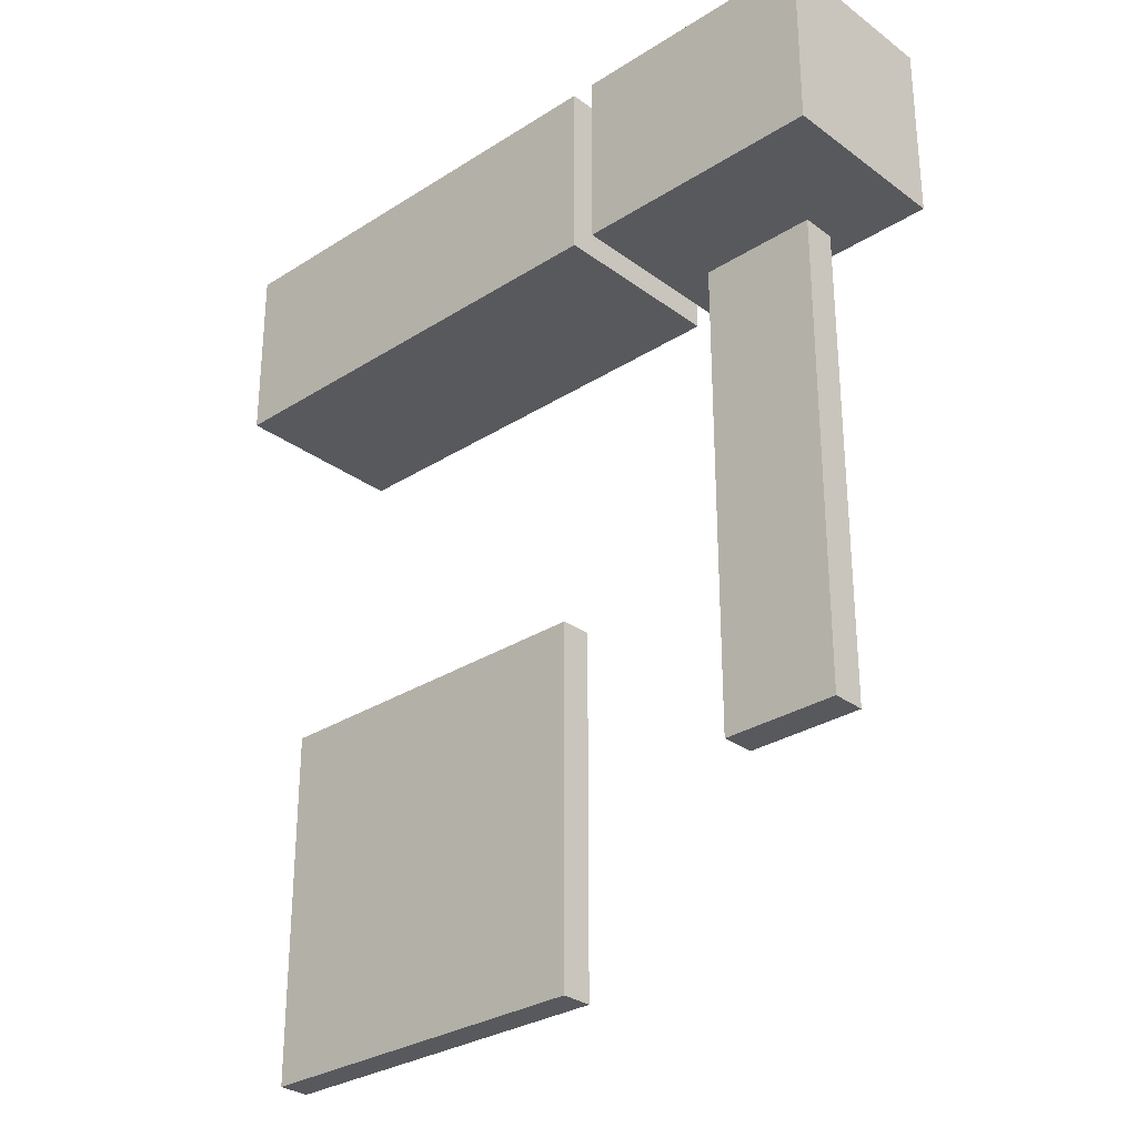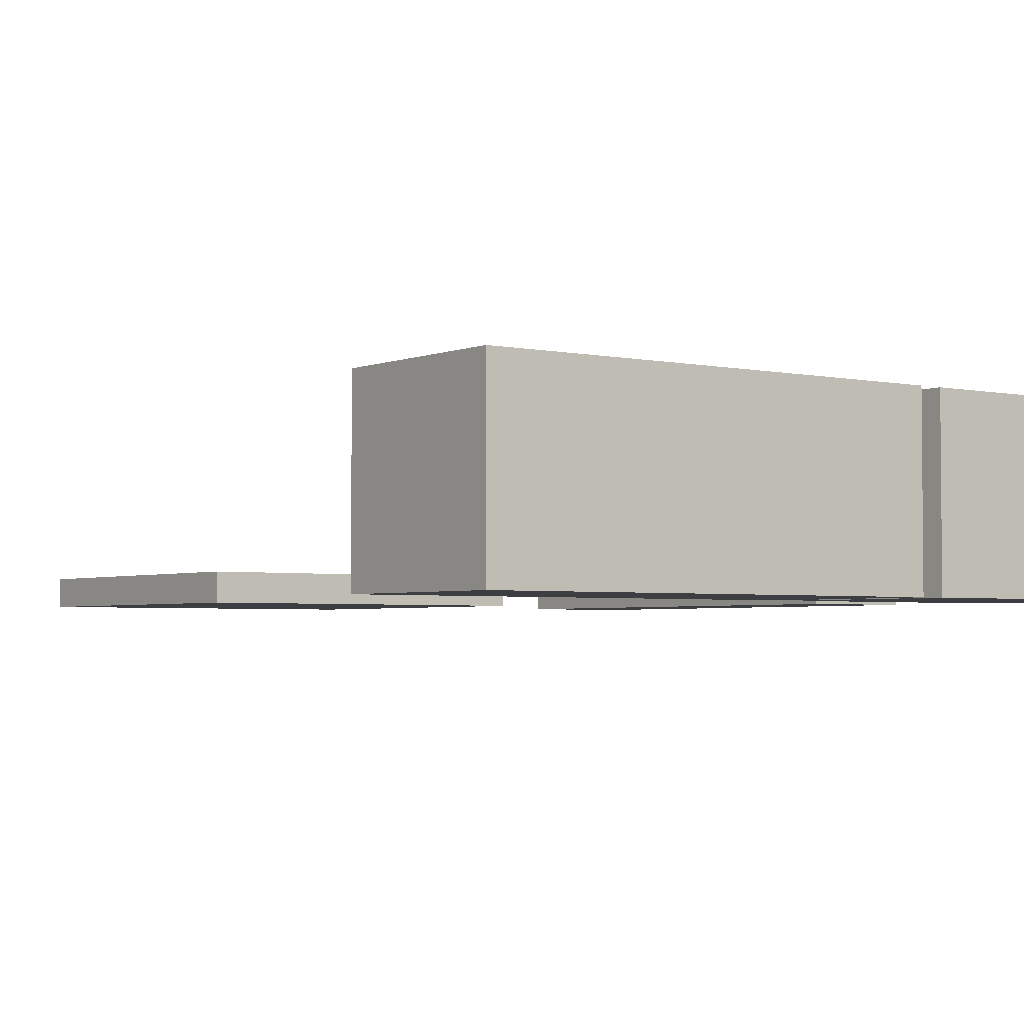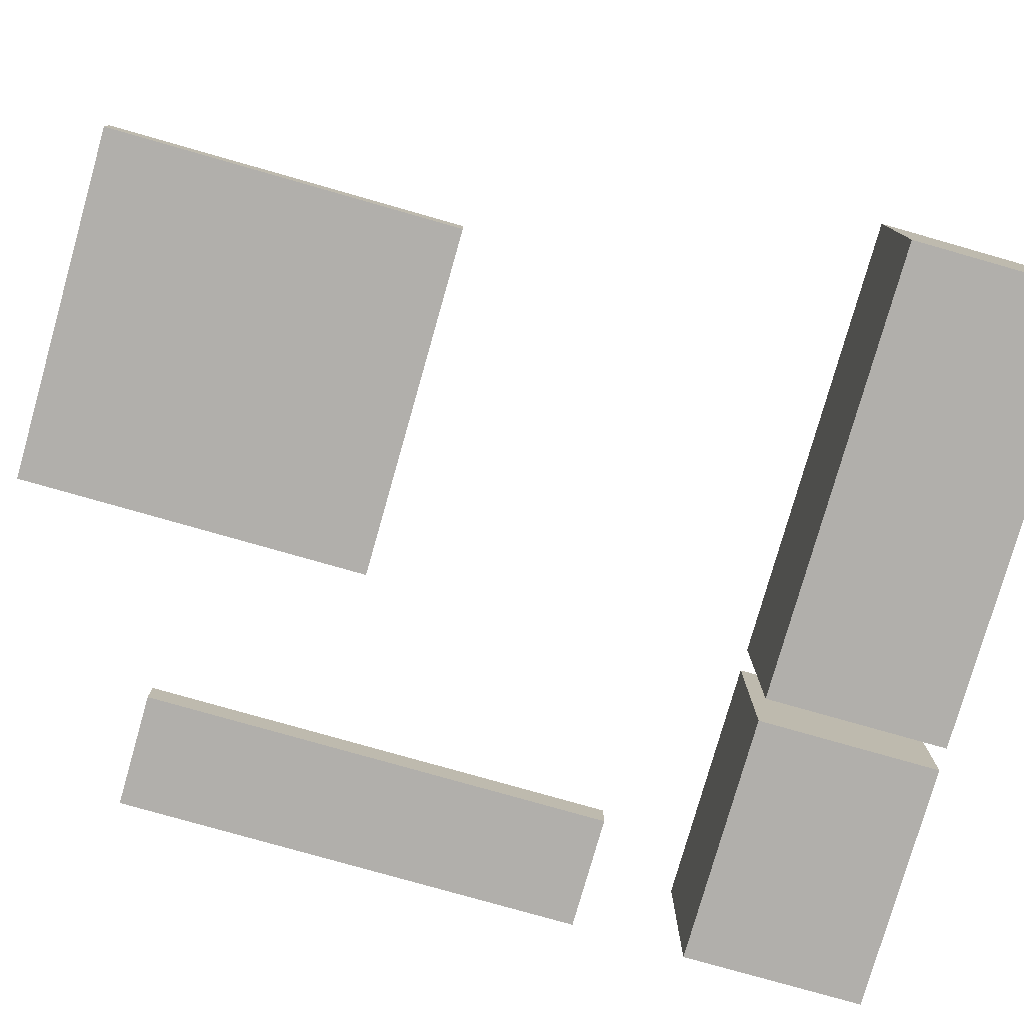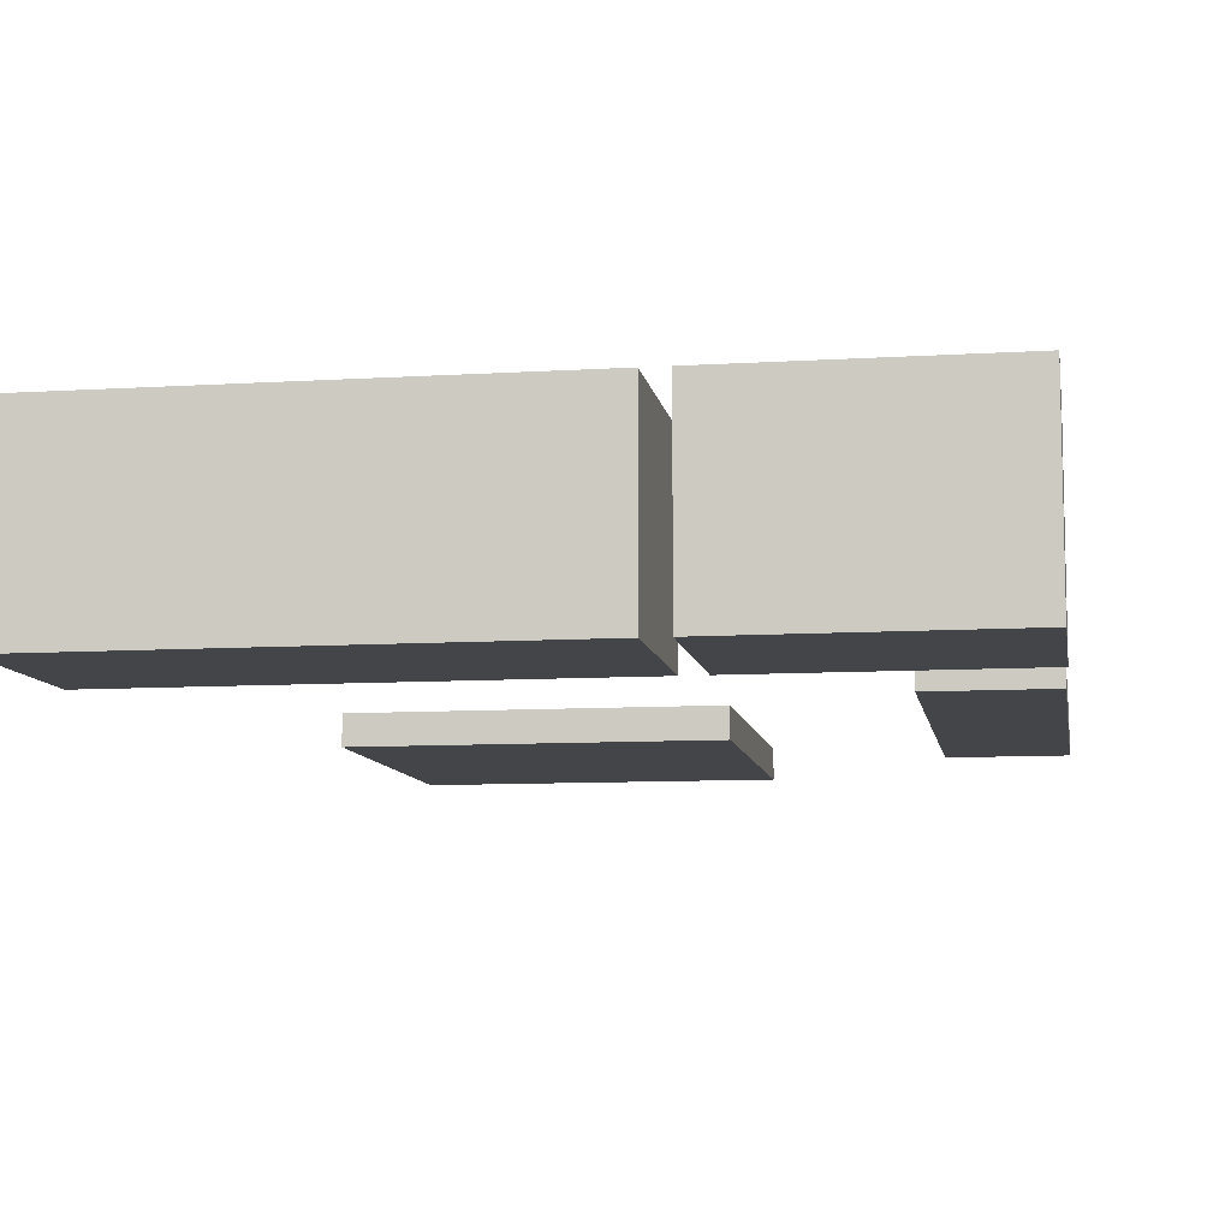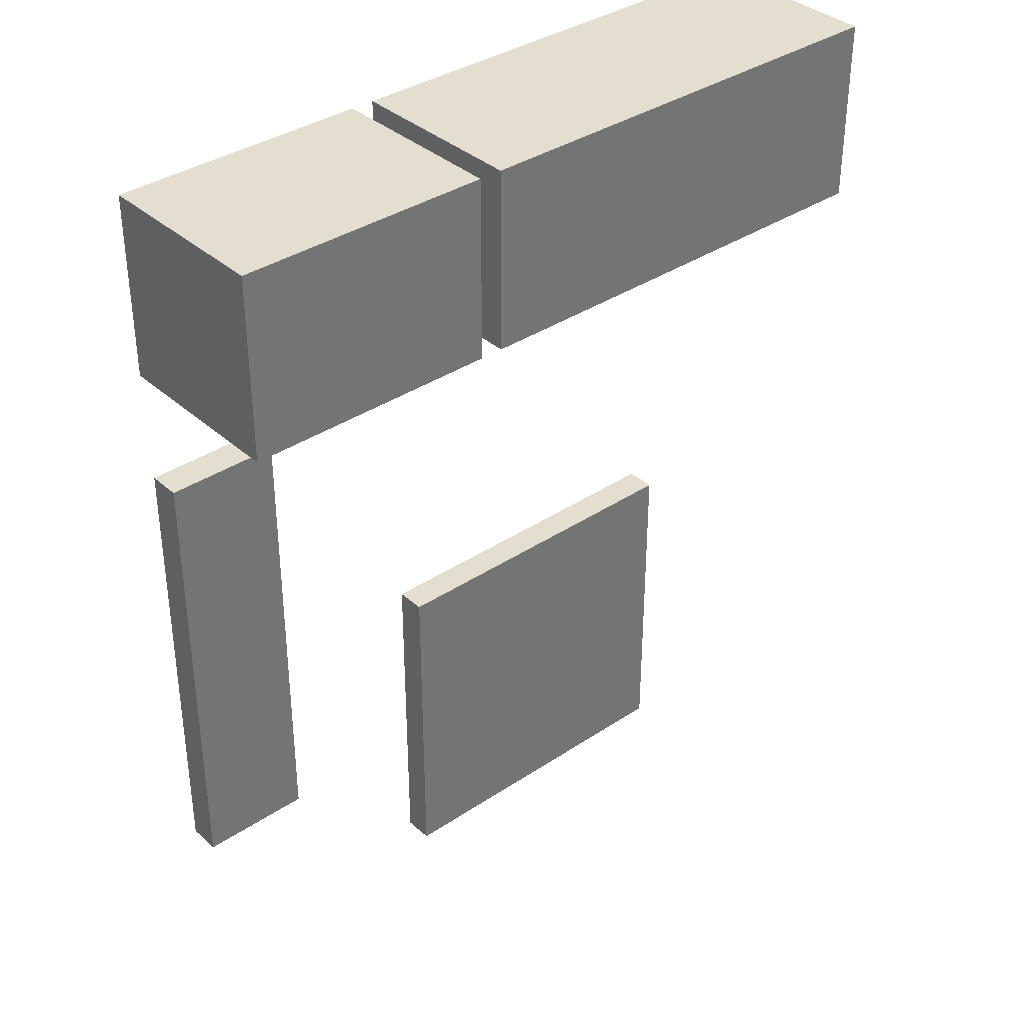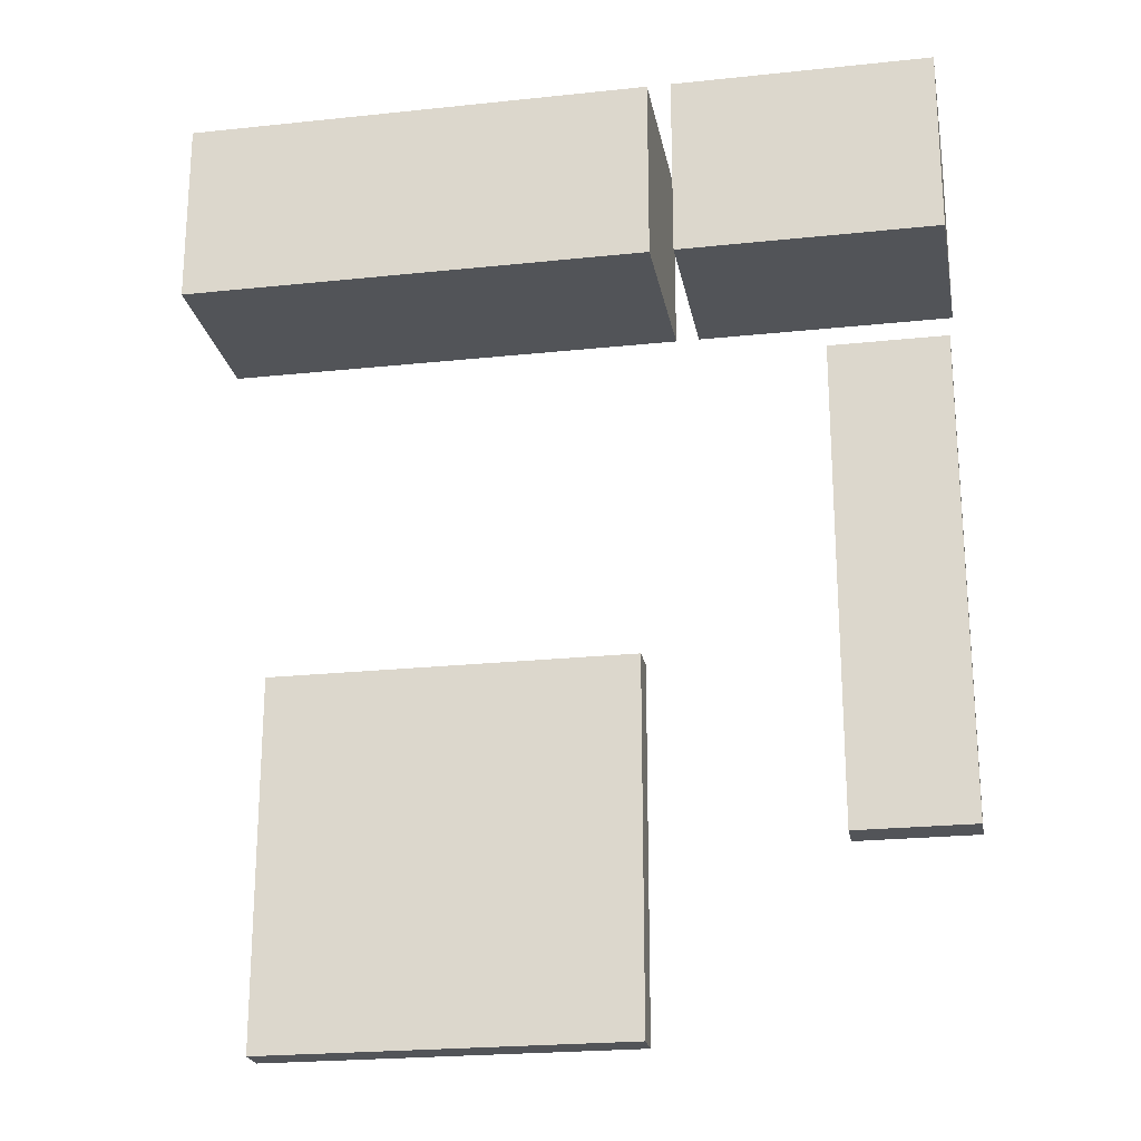
<metadata>
{"format":"obj","ext":"obj","renderer":"f3d","projection":"perspective","resolution":1024,"background":"white","views":[{"elev":-29.9,"azim":42.9,"up":"+Z"},{"elev":-3.2,"azim":-36.5,"up":"+Y"},{"elev":-78.3,"azim":-105.9,"up":"+Y"},{"elev":-9.1,"azim":9.4,"up":"+Y"},{"elev":36.4,"azim":139.0,"up":"+Z"},{"elev":-22.8,"azim":10.3,"up":"+Z"}]}
</metadata>
<code>
v -745 0 -755
v -745 130 -755
v 745 0 -755
v 745 130 -755
v 745 0 -755
v 745 130 -755
v 745 0 -2245
v 745 130 -2245
v 745 0 -2245
v 745 130 -2245
v -745 0 -2245
v -745 130 -2245
v -745 0 -2245
v -745 130 -2245
v -745 0 -755
v -745 130 -755
v -745 0 -755
v 745 0 -755
v -745 0 -2245
v 745 0 -2245
v -745 130 -755
v -745 130 -2245
v 745 130 -755
v 745 130 -2245
f 2 1 3 4
f 6 5 7 8
f 10 9 11 12
f 14 13 15 16
f 18 17 19 20
f 22 21 23 24
v 1505 0 500
v 1505 140 500
v 1990 0 500
v 1990 140 500
v 1990 0 500
v 1990 140 500
v 1990 0 -1500
v 1990 140 -1500
v 1990 0 -1500
v 1990 140 -1500
v 1505 0 -1500
v 1505 140 -1500
v 1505 0 -1500
v 1505 140 -1500
v 1505 0 500
v 1505 140 500
v 1505 0 500
v 1990 0 500
v 1505 0 -1500
v 1990 0 -1500
v 1505 140 500
v 1505 140 -1500
v 1990 140 500
v 1990 140 -1500
f 26 25 27 28
f 30 29 31 32
f 34 33 35 36
f 38 37 39 40
f 42 41 43 44
f 46 45 47 48
v -1200 0 1800
v -1200 788 1800
v 800 0 1800
v 800 788 1800
v 800 0 1800
v 800 788 1800
v 800 0 1000
v 800 788 1000
v 800 0 1000
v 800 788 1000
v -1200 0 1000
v -1200 788 1000
v -1200 0 1000
v -1200 788 1000
v -1200 0 1800
v -1200 788 1800
v -1200 0 1800
v 800 0 1800
v -1200 0 1000
v 800 0 1000
v -1200 788 1800
v -1200 788 1000
v 800 788 1800
v 800 788 1000
f 50 49 51 52
f 54 53 55 56
f 58 57 59 60
f 62 61 63 64
f 66 65 67 68
f 70 69 71 72
v 900 0 1800
v 900 788 1800
v 2000 0 1800
v 2000 788 1800
v 2000 0 1800
v 2000 788 1800
v 2000 0 1000
v 2000 788 1000
v 2000 0 1000
v 2000 788 1000
v 900 0 1000
v 900 788 1000
v 900 0 1000
v 900 788 1000
v 900 0 1800
v 900 788 1800
v 900 0 1800
v 2000 0 1800
v 900 0 1000
v 2000 0 1000
v 900 788 1800
v 900 788 1000
v 2000 788 1800
v 2000 788 1000
f 74 73 75 76
f 78 77 79 80
f 82 81 83 84
f 86 85 87 88
f 90 89 91 92
f 94 93 95 96

</code>
